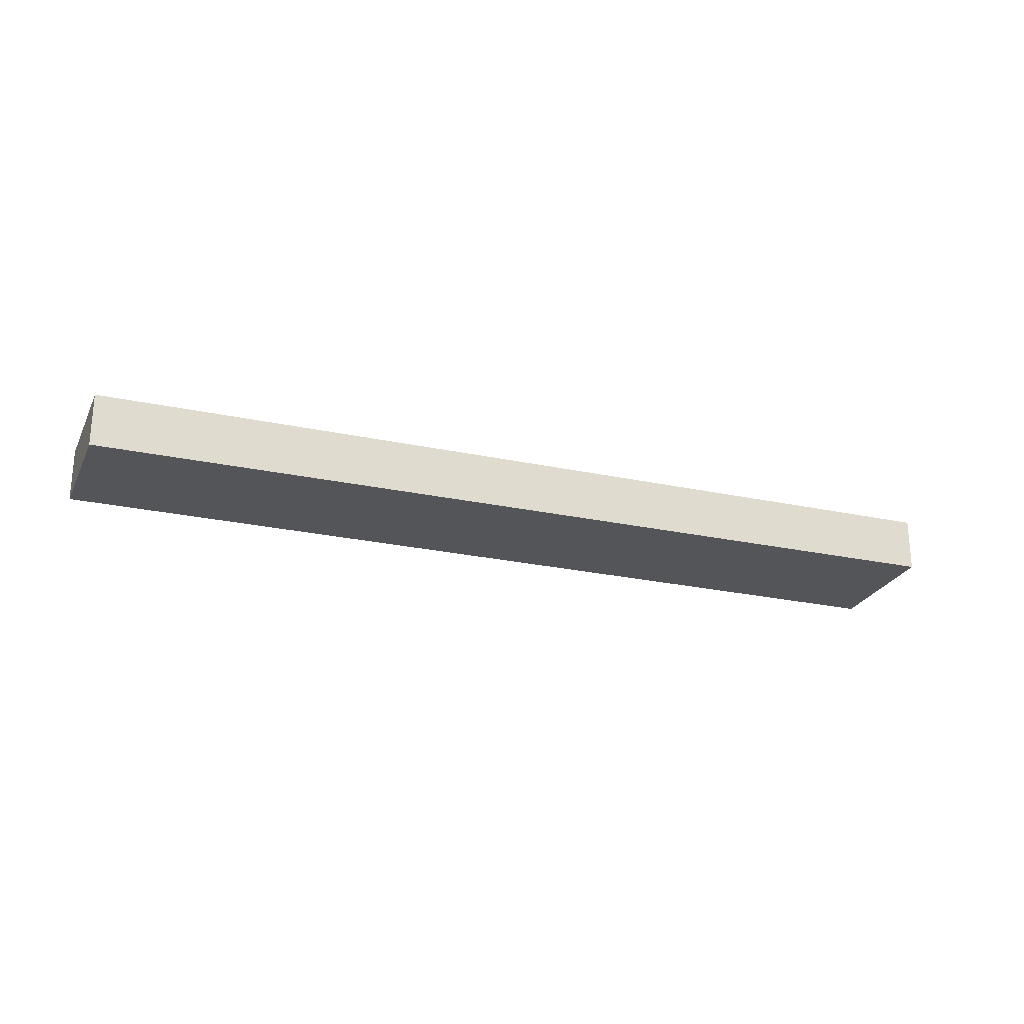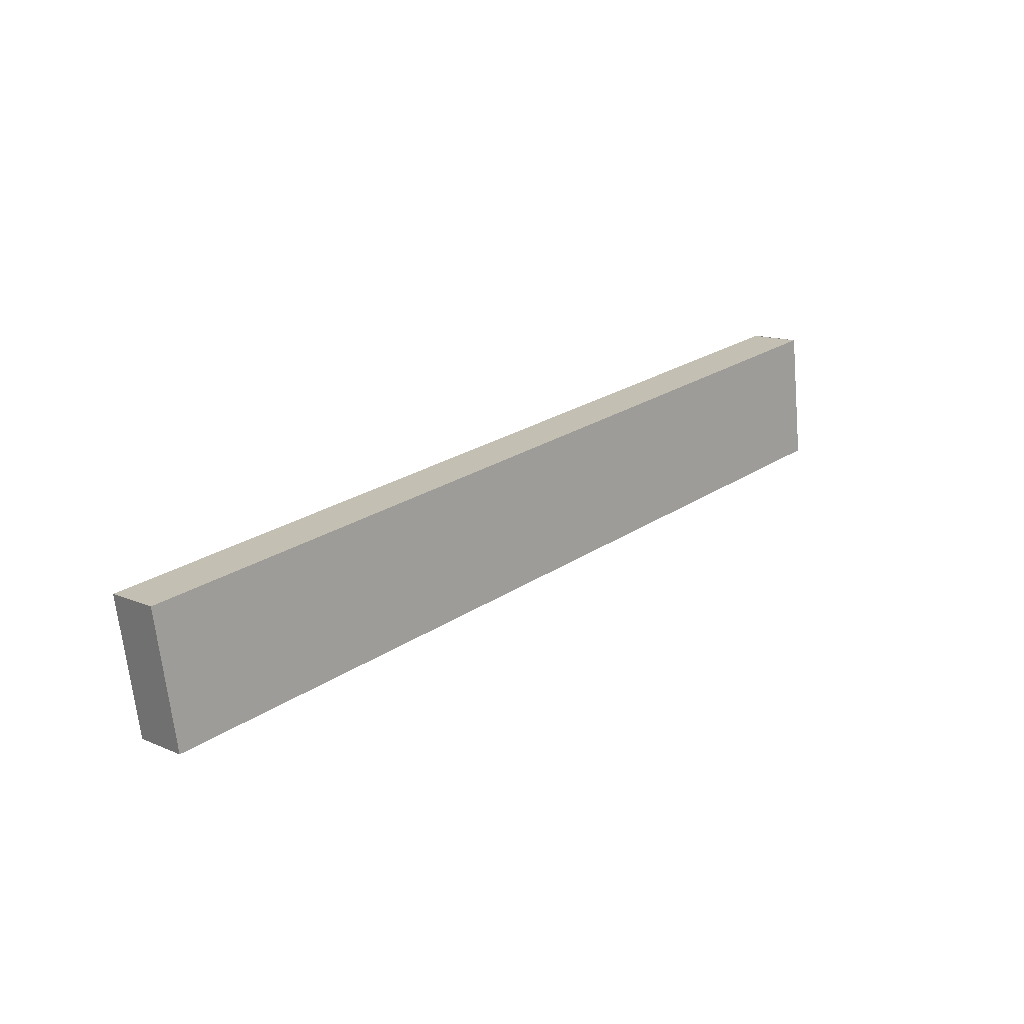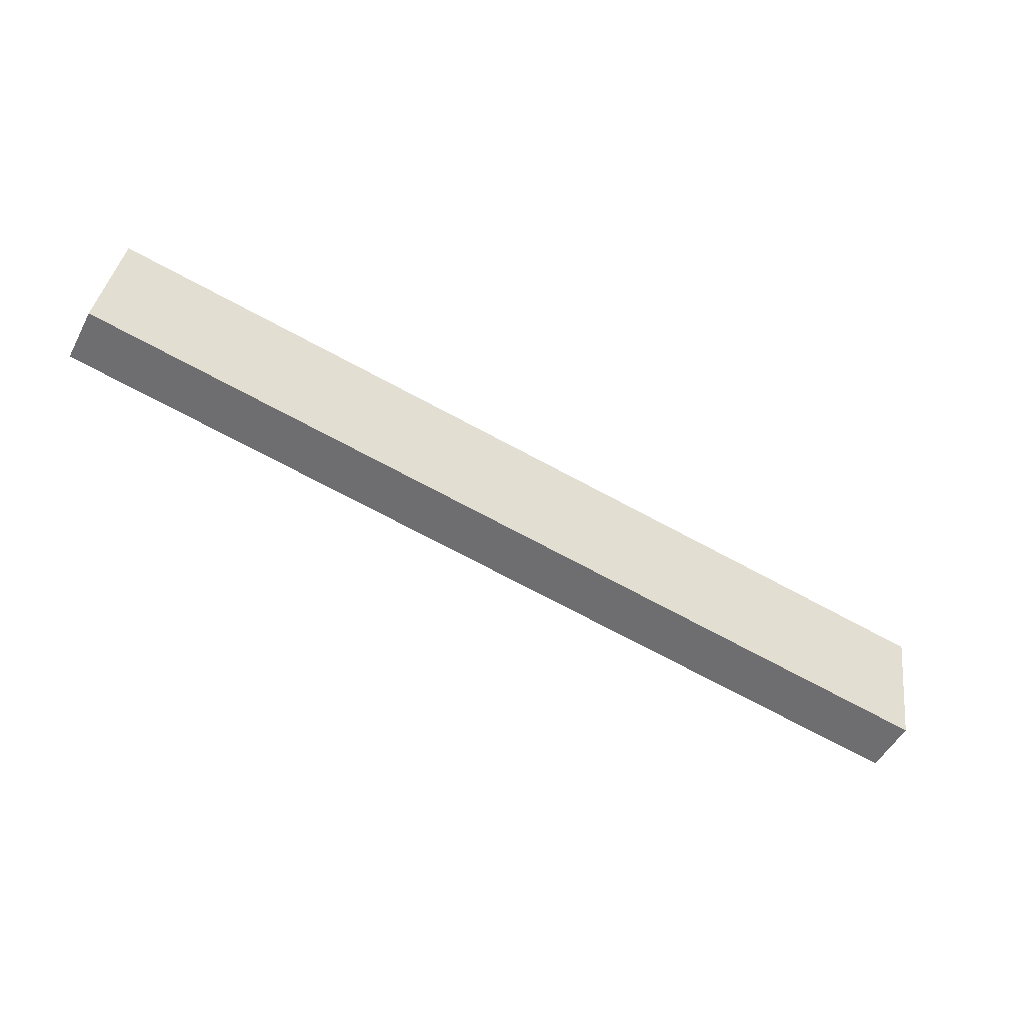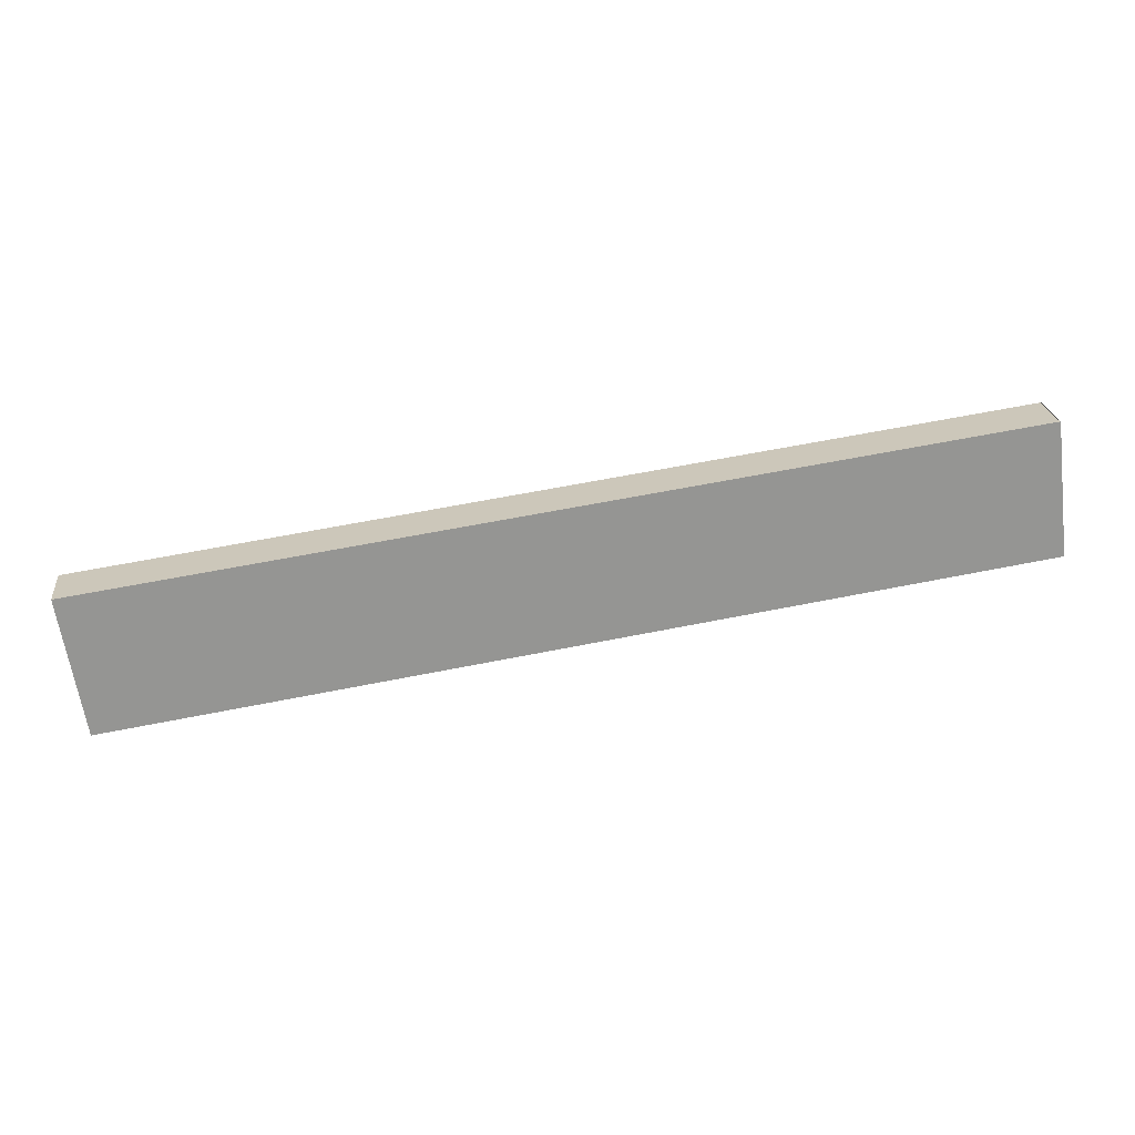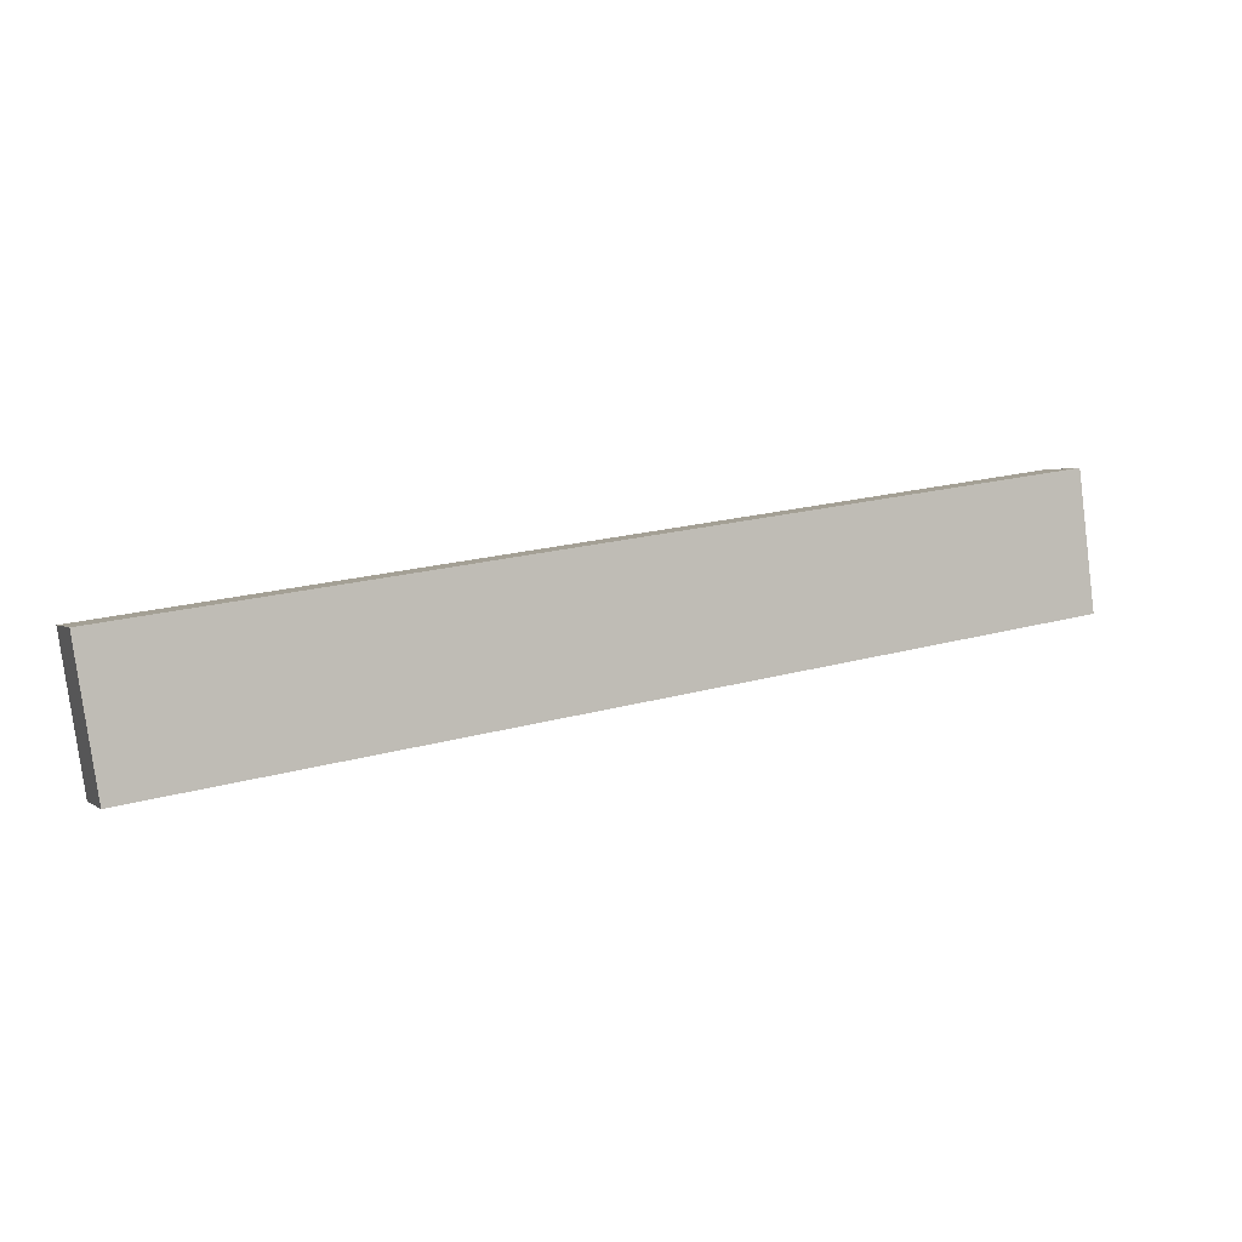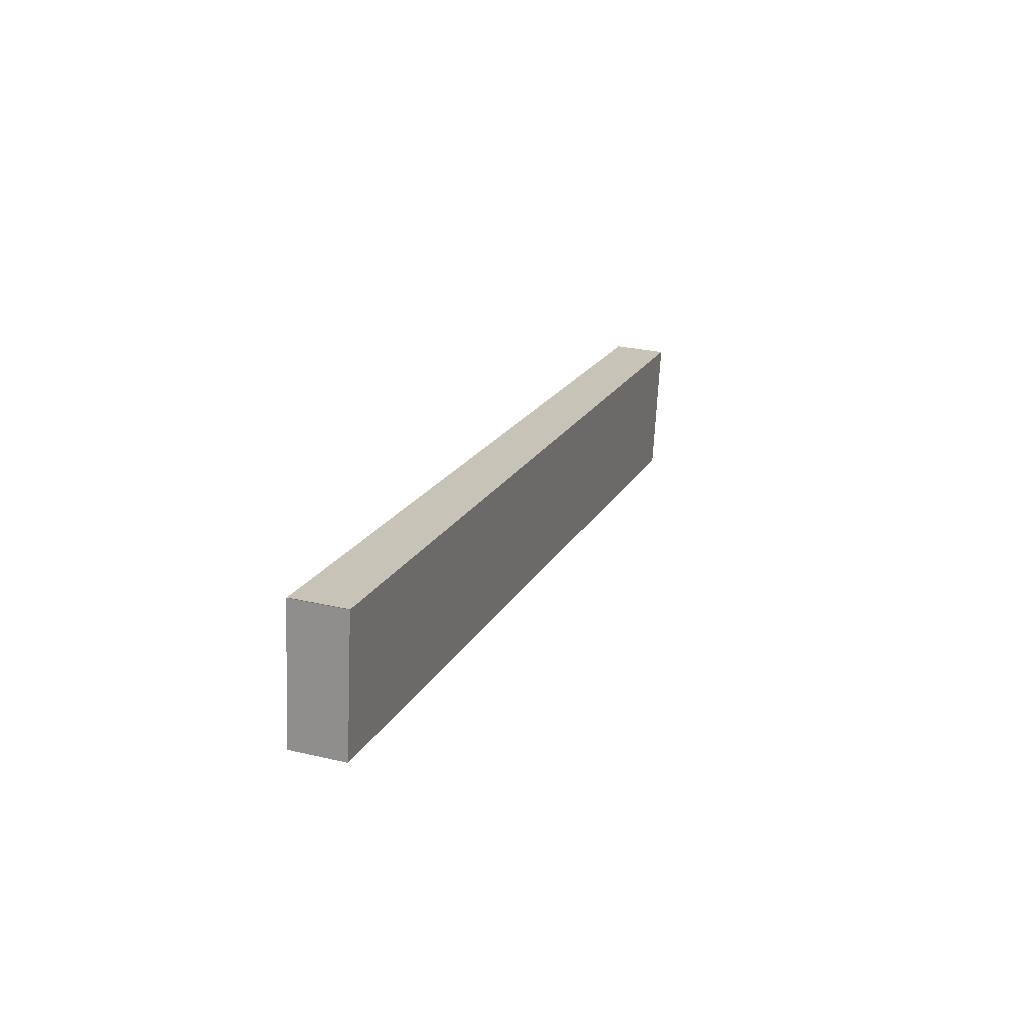
<metadata>
{"format":"obj","ext":"obj","renderer":"f3d","projection":"perspective","resolution":1024,"background":"white","views":[{"elev":-24.4,"azim":151.8,"up":"+Y"},{"elev":13.3,"azim":-46.2,"up":"+Z"},{"elev":-51.5,"azim":152.5,"up":"+Z"},{"elev":23.1,"azim":-6.4,"up":"+Z"},{"elev":2.0,"azim":-24.3,"up":"+Z"},{"elev":27.1,"azim":109.9,"up":"+Z"}]}
</metadata>
<code>
v  0.125 1.23 -0.773
v  0.547 1.23 -3.073
v  0.5 1.23 -3.08
v  20.84 1.23 -0.04
v  0 1.23 7.532e-17
v  19.56 1.23 2.828
v  20.45 1.23 2.957
v  20.53 1.23 2.486
v  20.47 1.23 2.96
v  20.47 -1.812e-16 2.96
v  20.84 2.449e-18 -0.04
v  20.53 -1.522e-16 2.486
v  0.547 1.882e-16 -3.073
v  0.5 1.886e-16 -3.08
v  0.125 4.733e-17 -0.773
v  0 0 0
v  19.56 -1.732e-16 2.828
v  20.45 -1.811e-16 2.957
g defaultobject
f 1 2 3
f 2 1 4
f 4 1 5
f 4 5 6
f 4 6 7
f 4 7 8
f 8 7 9
f 10 8 9
f 8 10 4
f 4 10 11
f 11 10 12
f 11 2 4
f 2 11 13
f 2 13 3
f 3 13 14
f 14 1 3
f 1 14 15
f 1 15 5
f 5 15 16
f 16 6 5
f 6 16 17
f 6 17 7
f 7 17 18
f 13 15 14
f 15 13 11
f 15 11 16
f 16 11 17
f 17 11 18
f 18 11 12
f 18 12 10

</code>
